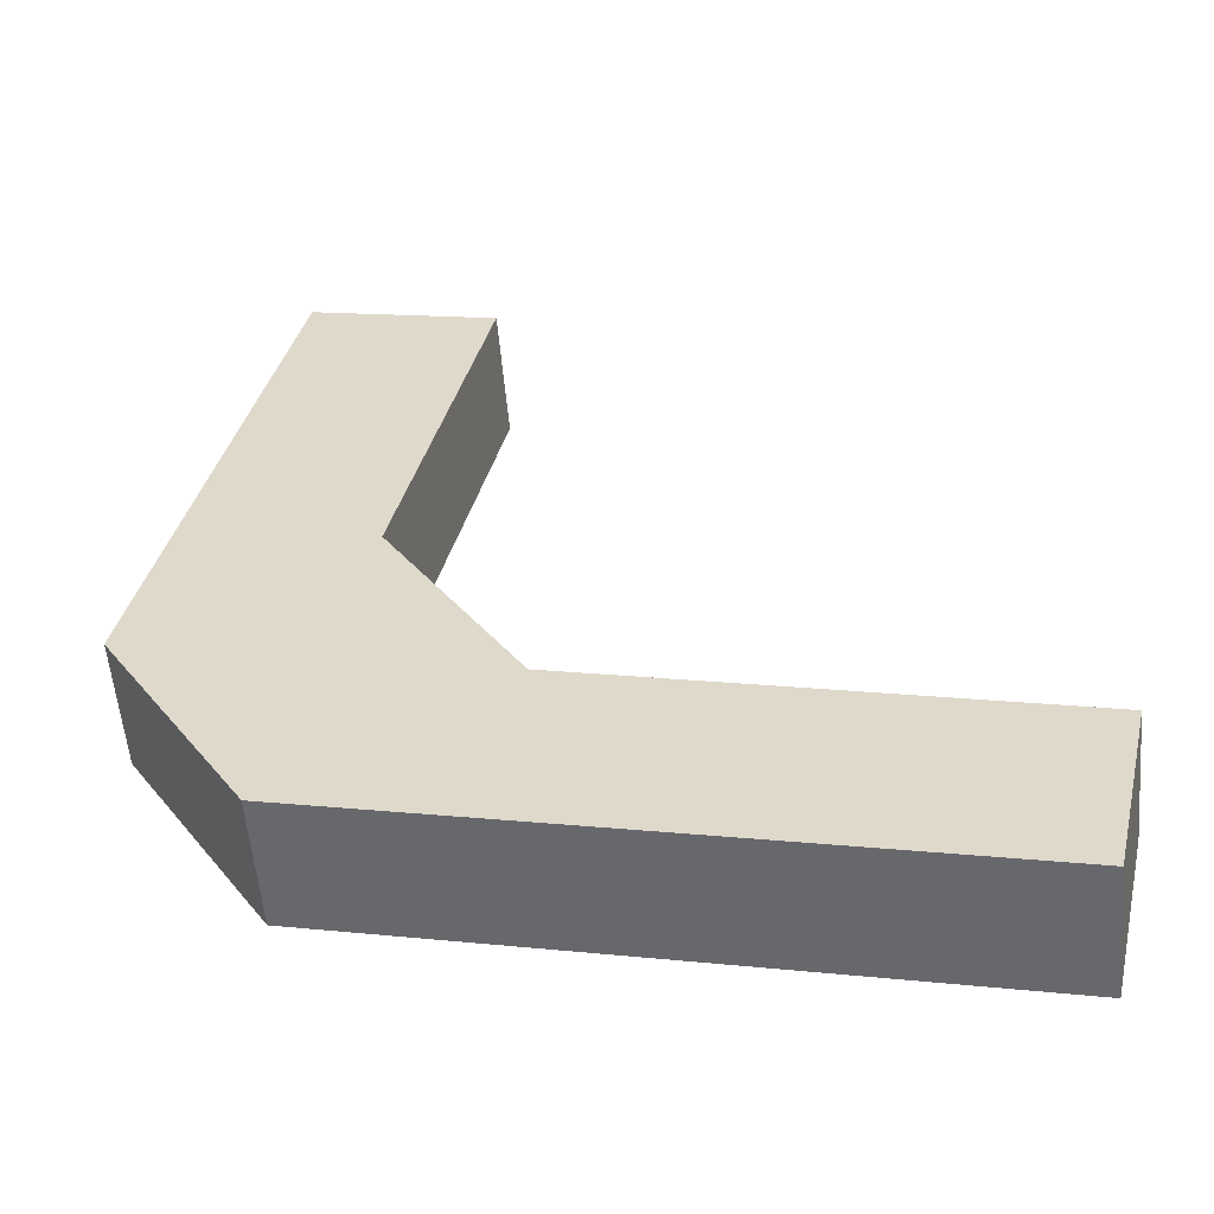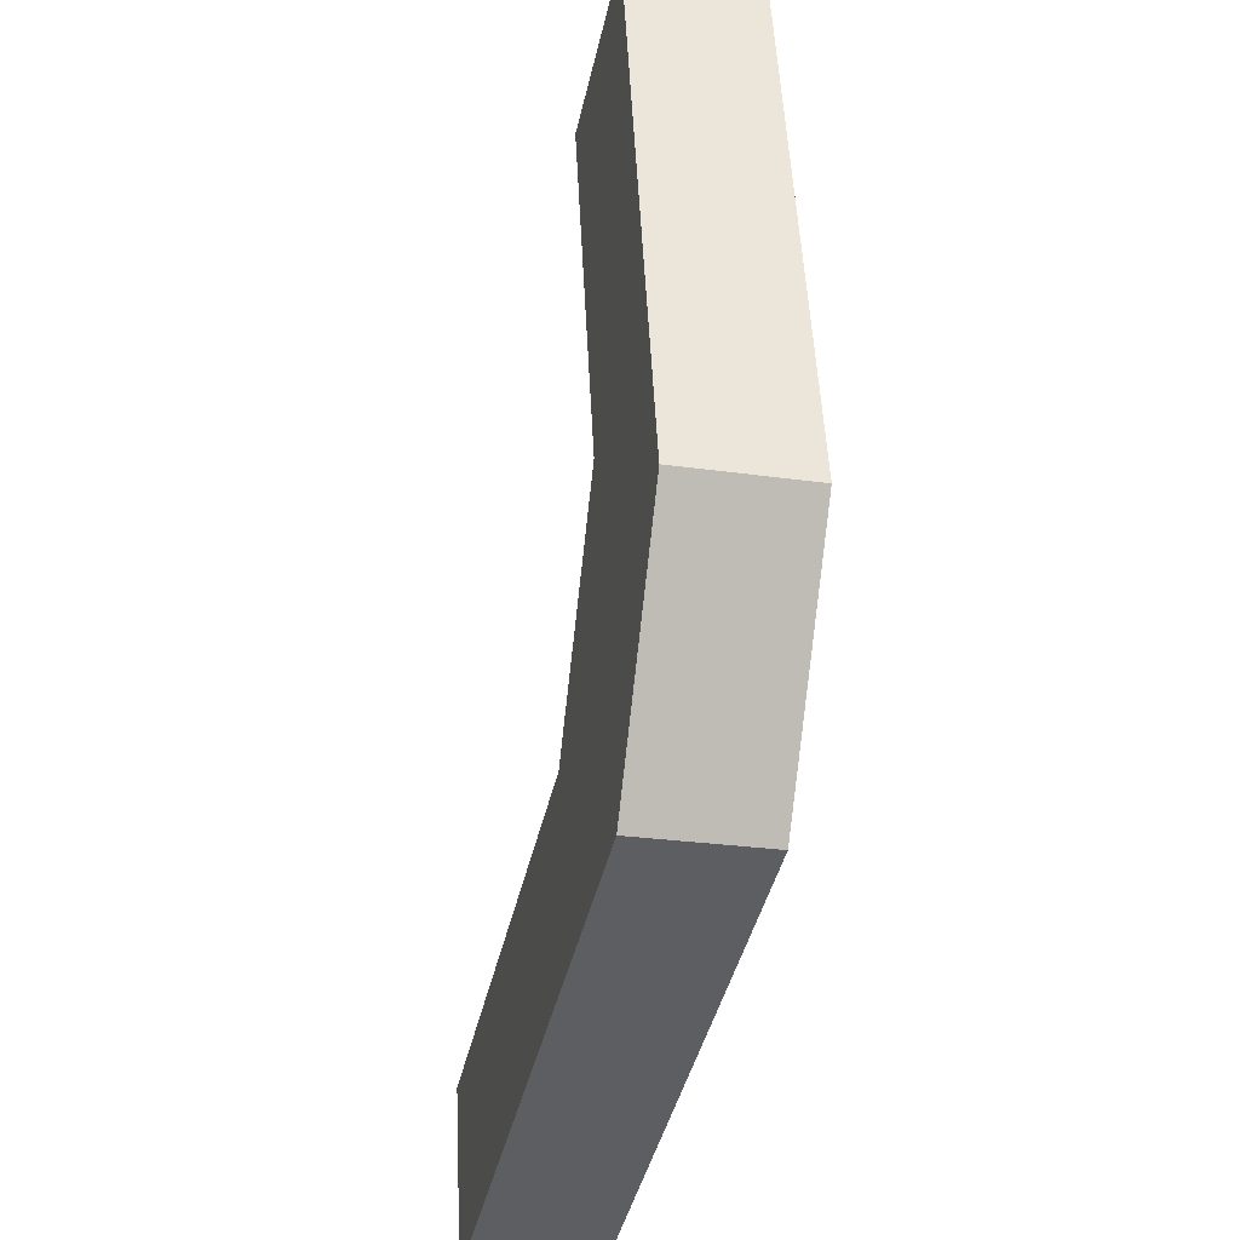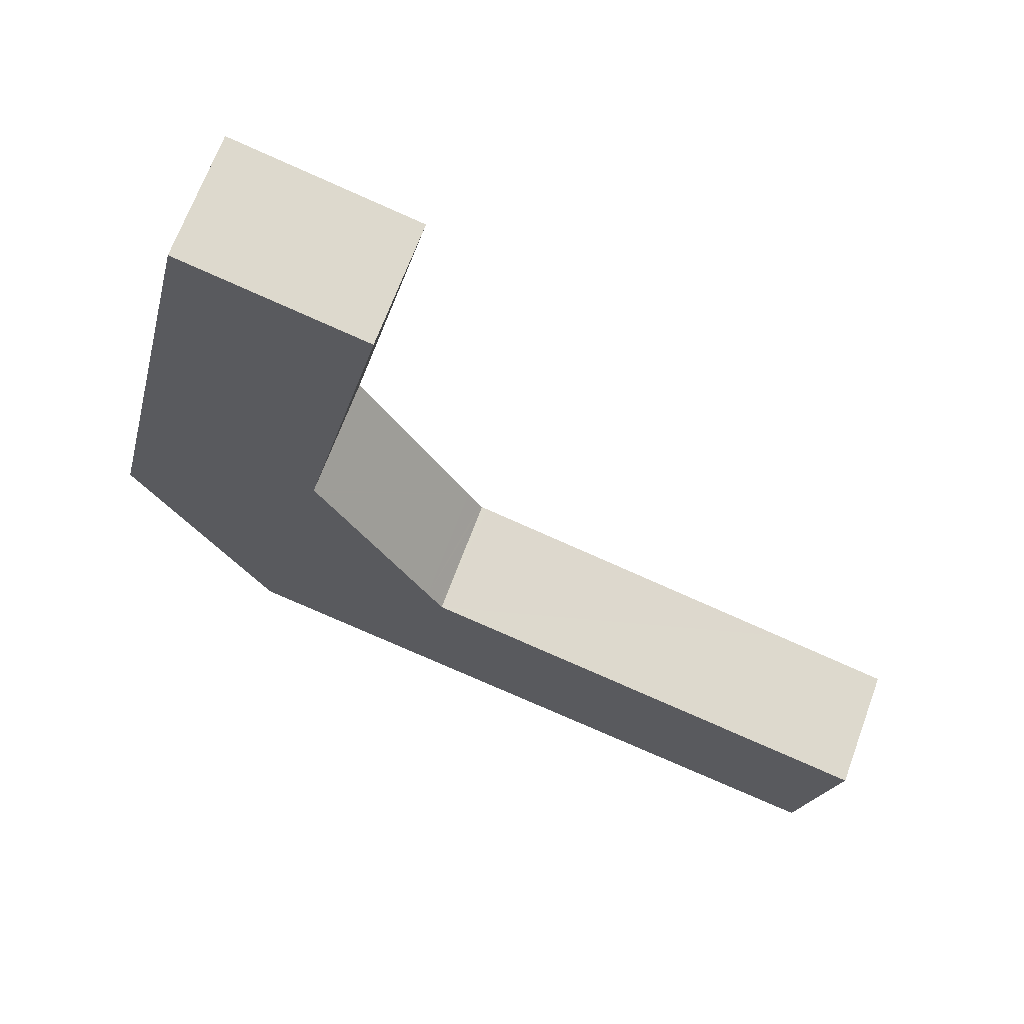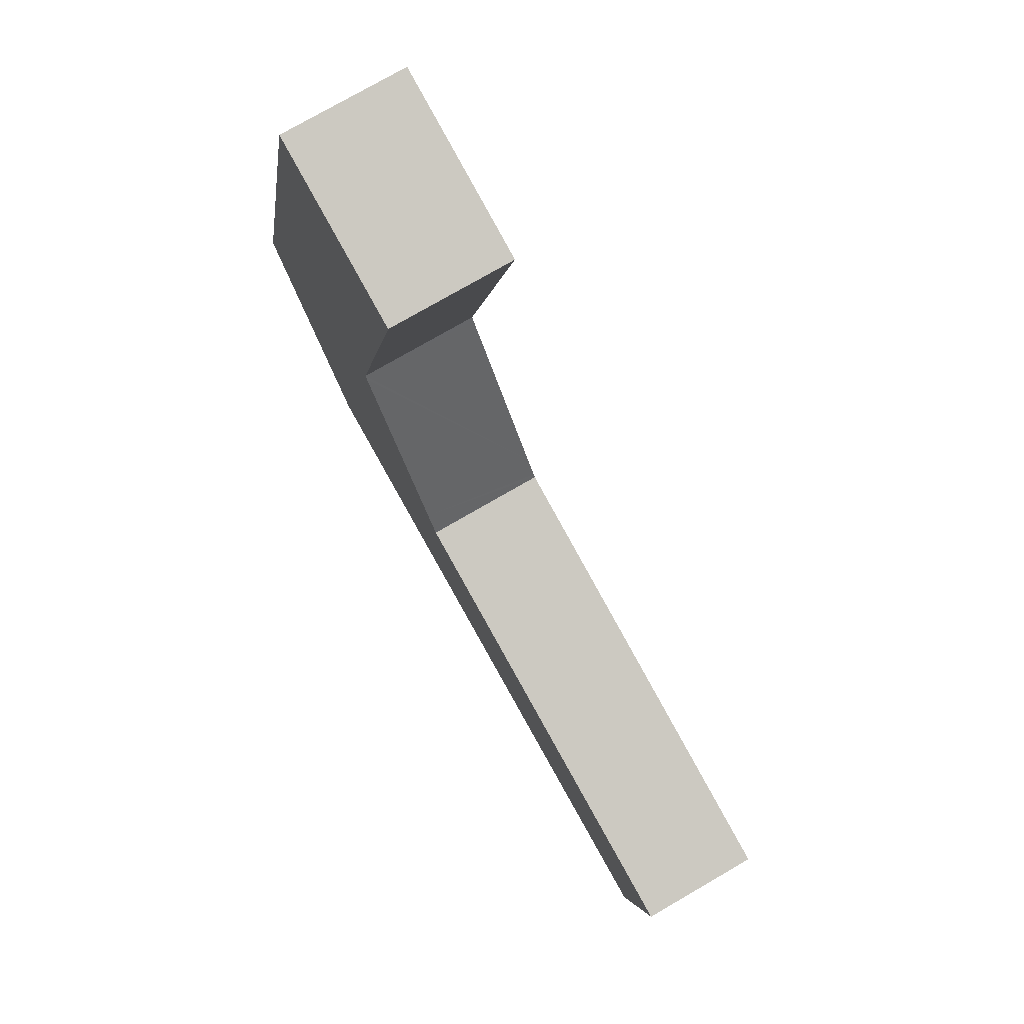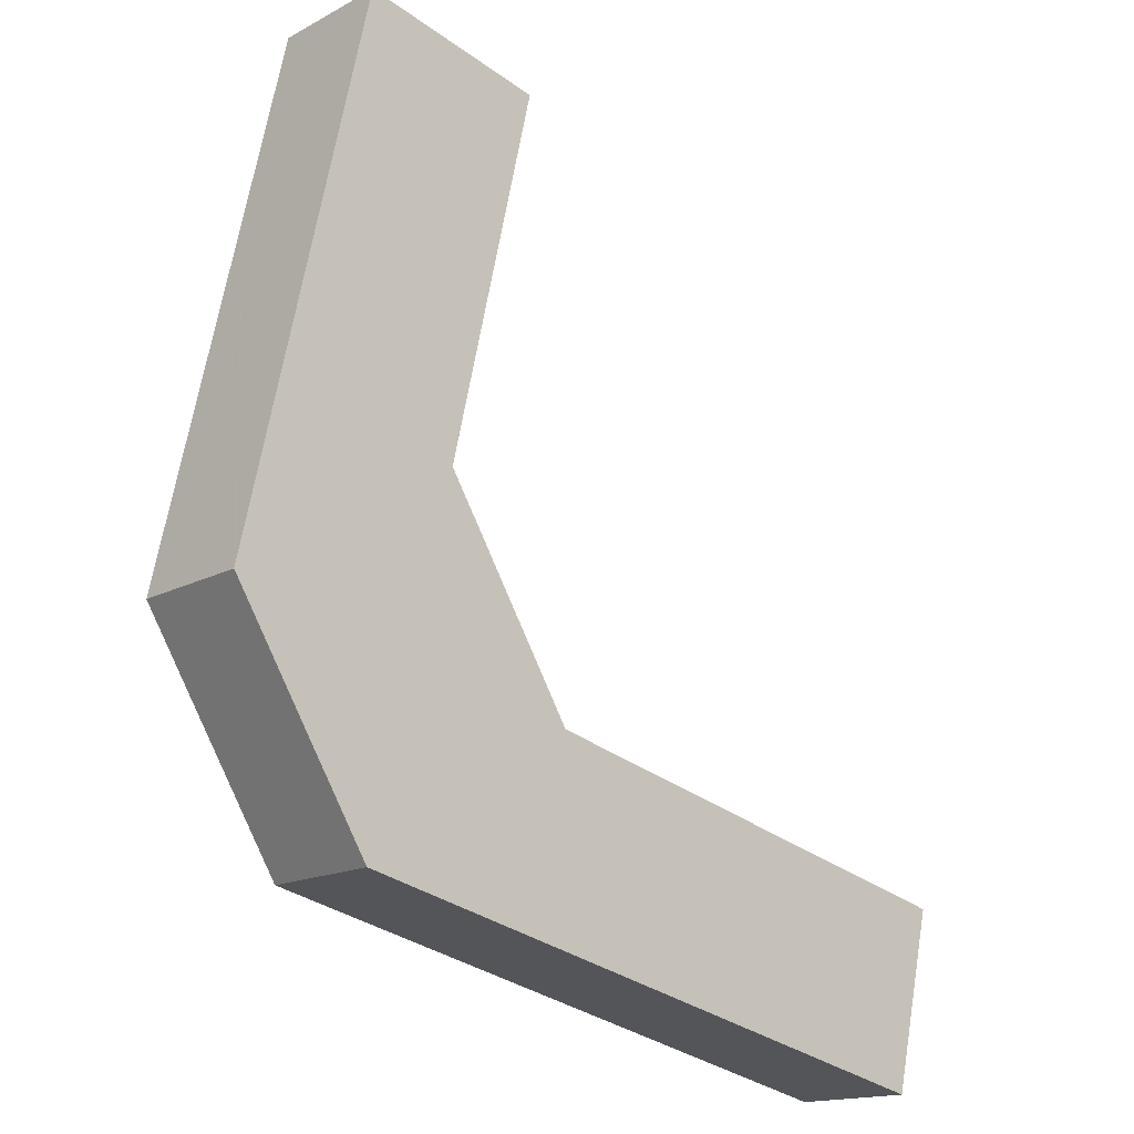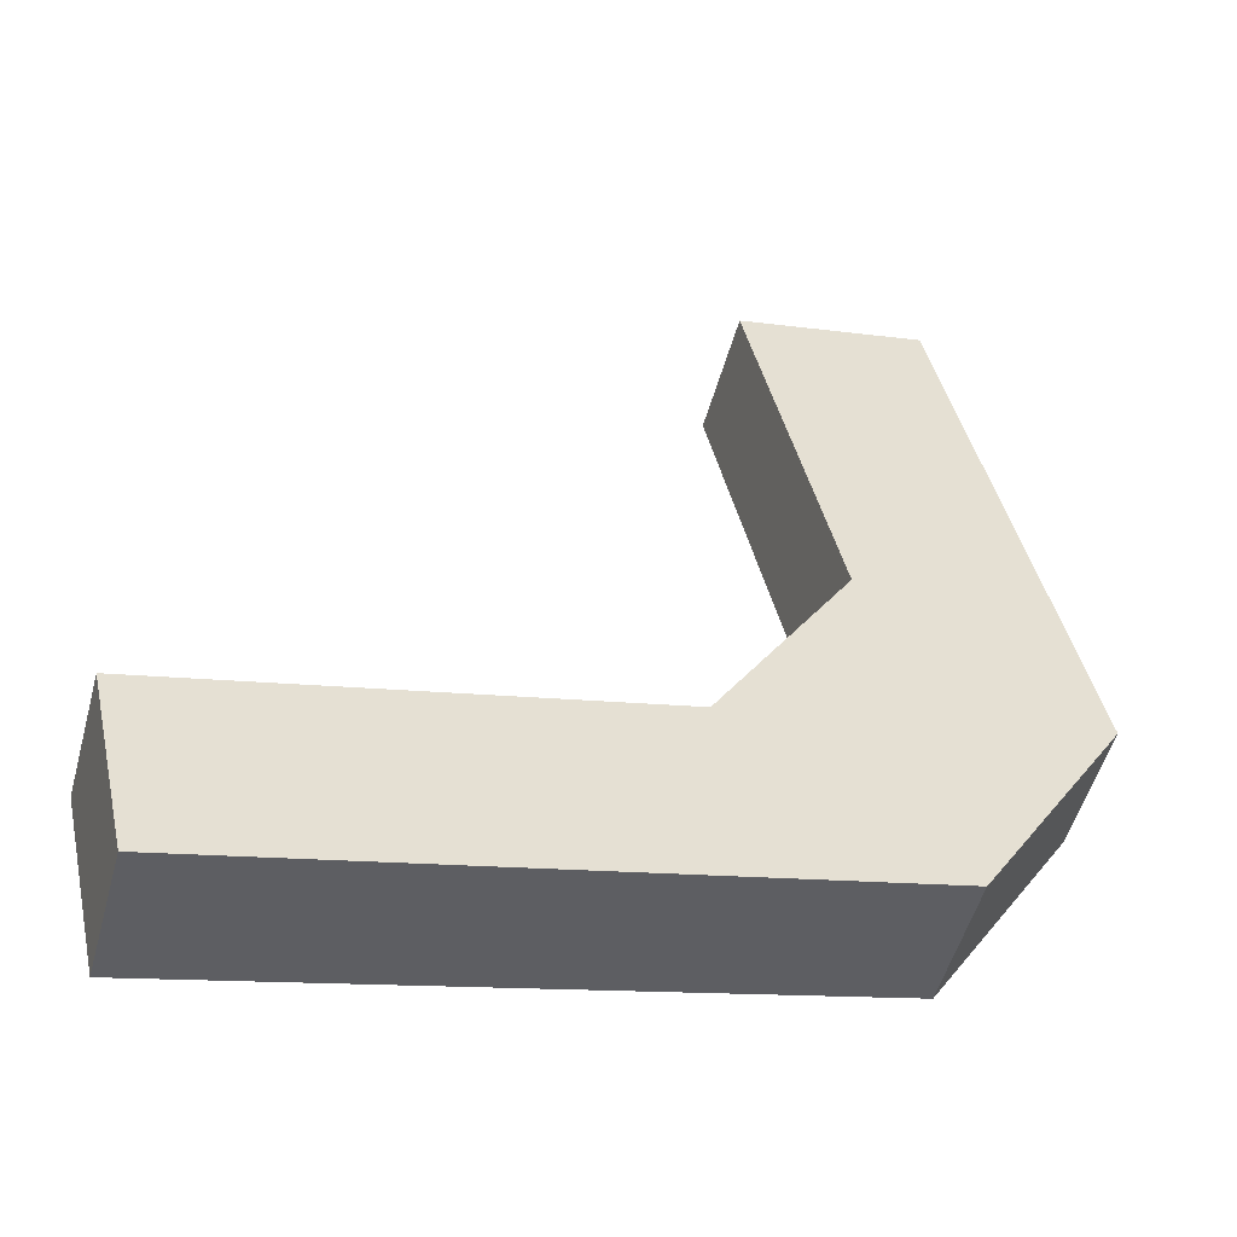
<metadata>
{"format":"obj","ext":"obj","renderer":"f3d","projection":"perspective","resolution":1024,"background":"white","views":[{"elev":-55.6,"azim":5.0,"up":"+Z"},{"elev":-27.4,"azim":-102.4,"up":"+Z"},{"elev":67.0,"azim":20.1,"up":"+Z"},{"elev":76.2,"azim":59.9,"up":"+Z"},{"elev":-15.9,"azim":-42.1,"up":"+Z"},{"elev":-52.1,"azim":164.7,"up":"+Z"}]}
</metadata>
<code>
v  3.227 3.233 14.35
v  7.999 3.233 13.26
v  2.129 3.233 9.465
v  7.92 3.233 12.91
v  5.791 3.233 3.59
v  0.03 3.233 0.131
v  5.761 3.233 3.458
v  5.834 3.233 3.341
v  6.288 3.233 2.607
v  8.761 3.233 -1.39
v  0 3.233 1.98e-16
v  3.594 3.233 -5.765
v  9.089 3.233 -1.921
v  9.154 3.233 -2.025
v  9.316 3.233 -2.063
v  18.2 3.233 -4.151
v  3.777 3.233 -5.806
v  12.94 3.233 -7.882
v  21.31 3.233 -4.882
v  18.2 3.233 -9.072
v  20.25 3.233 -9.536
v  7.999 -8.119e-16 13.26
v  7.92 -7.907e-16 12.91
v  5.791 -2.198e-16 3.59
v  5.761 -2.117e-16 3.458
v  21.31 2.989e-16 -4.882
v  20.25 5.839e-16 -9.536
v  5.834 -2.046e-16 3.341
v  6.288 -1.596e-16 2.607
v  8.761 8.511e-17 -1.39
v  9.089 1.176e-16 -1.921
v  9.154 1.24e-16 -2.025
v  9.316 1.263e-16 -2.063
v  18.2 2.542e-16 -4.151
v  3.227 -8.786e-16 14.35
v  18.2 5.555e-16 -9.072
v  12.94 4.826e-16 -7.882
v  3.777 3.555e-16 -5.806
v  3.594 3.53e-16 -5.765
v  0 0 0
v  0.03 -8.021e-18 0.131
v  2.129 -5.796e-16 9.465
g defaultobject
f 1 2 3
f 4 3 2
f 5 3 4
f 6 3 5
f 7 6 5
f 8 6 7
f 9 6 8
f 10 6 9
f 11 6 10
f 12 11 10
f 13 12 10
f 14 12 13
f 15 12 14
f 16 12 15
f 17 12 16
f 18 17 16
f 19 18 16
f 20 18 19
f 21 20 19
f 22 4 2
f 4 22 5
f 5 22 23
f 5 23 24
f 5 24 7
f 7 24 25
f 26 21 19
f 21 26 27
f 25 8 7
f 8 25 9
f 9 25 10
f 10 25 28
f 10 28 29
f 10 29 30
f 10 30 13
f 13 30 14
f 14 30 31
f 14 31 32
f 32 15 14
f 15 32 16
f 16 32 33
f 16 33 34
f 16 34 19
f 19 34 26
f 35 2 1
f 2 35 22
f 27 20 21
f 20 27 36
f 20 36 18
f 18 36 37
f 18 37 17
f 17 37 38
f 17 38 12
f 12 38 39
f 39 11 12
f 11 39 40
f 40 6 11
f 6 40 3
f 3 40 41
f 3 41 42
f 3 42 1
f 1 42 35
f 26 36 27
f 36 26 34
f 36 34 37
f 37 34 33
f 37 33 38
f 38 33 32
f 38 32 31
f 38 31 30
f 38 30 29
f 38 29 39
f 39 29 40
f 40 29 28
f 40 28 25
f 40 25 24
f 40 24 23
f 40 23 22
f 40 22 41
f 41 22 42
f 42 22 35

</code>
